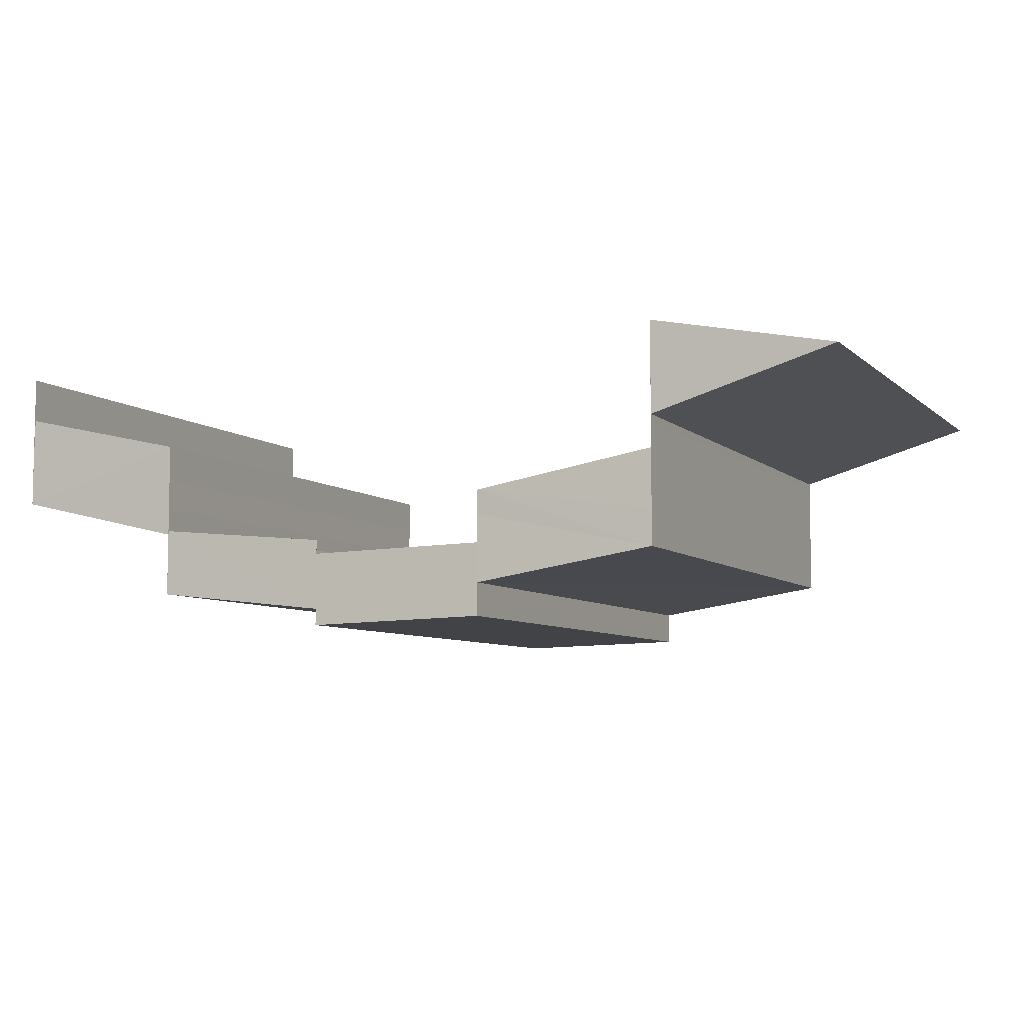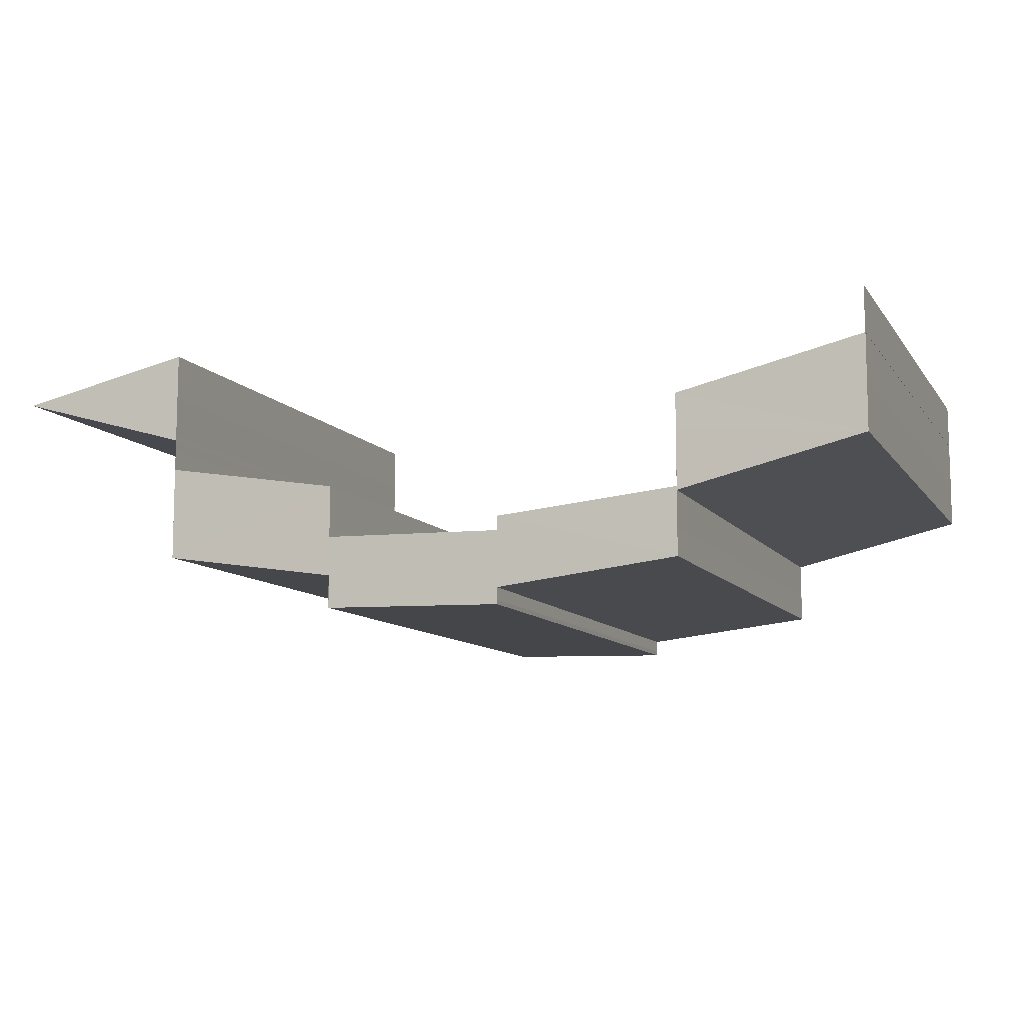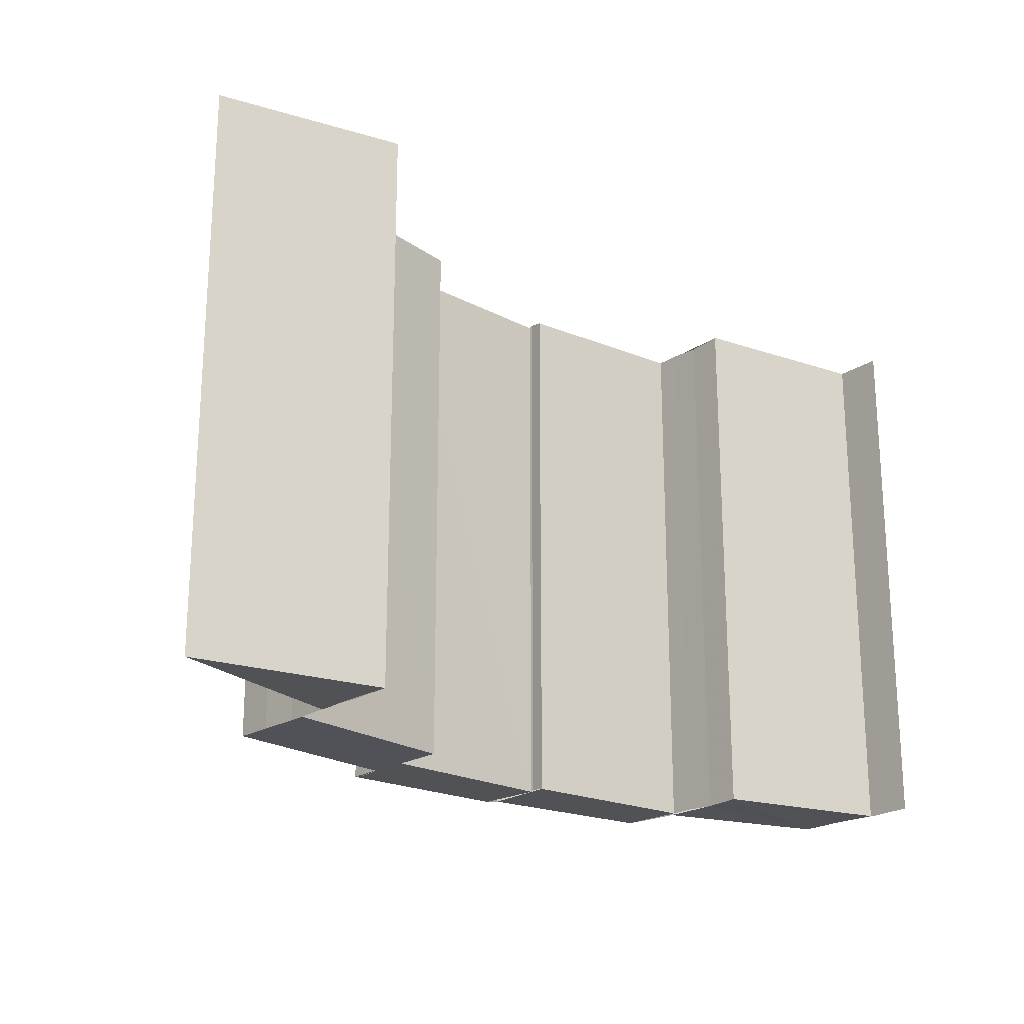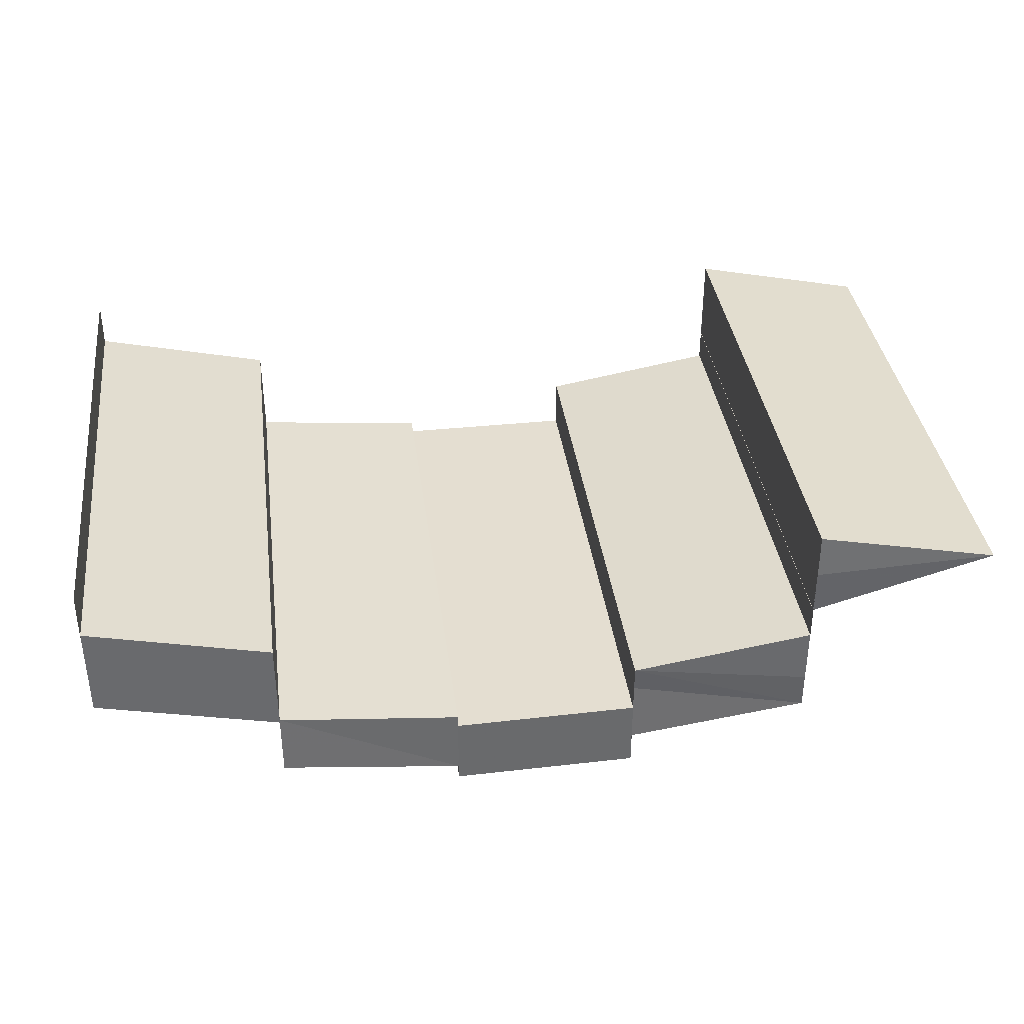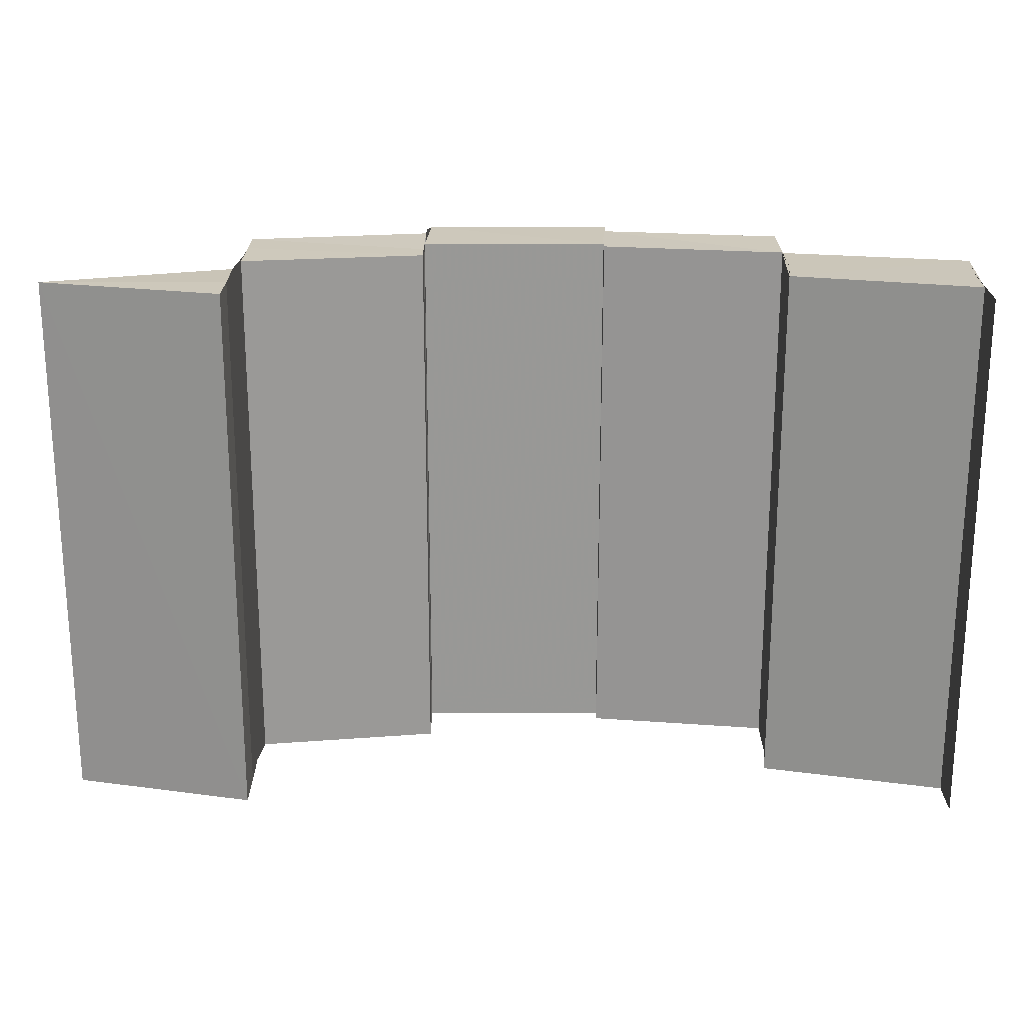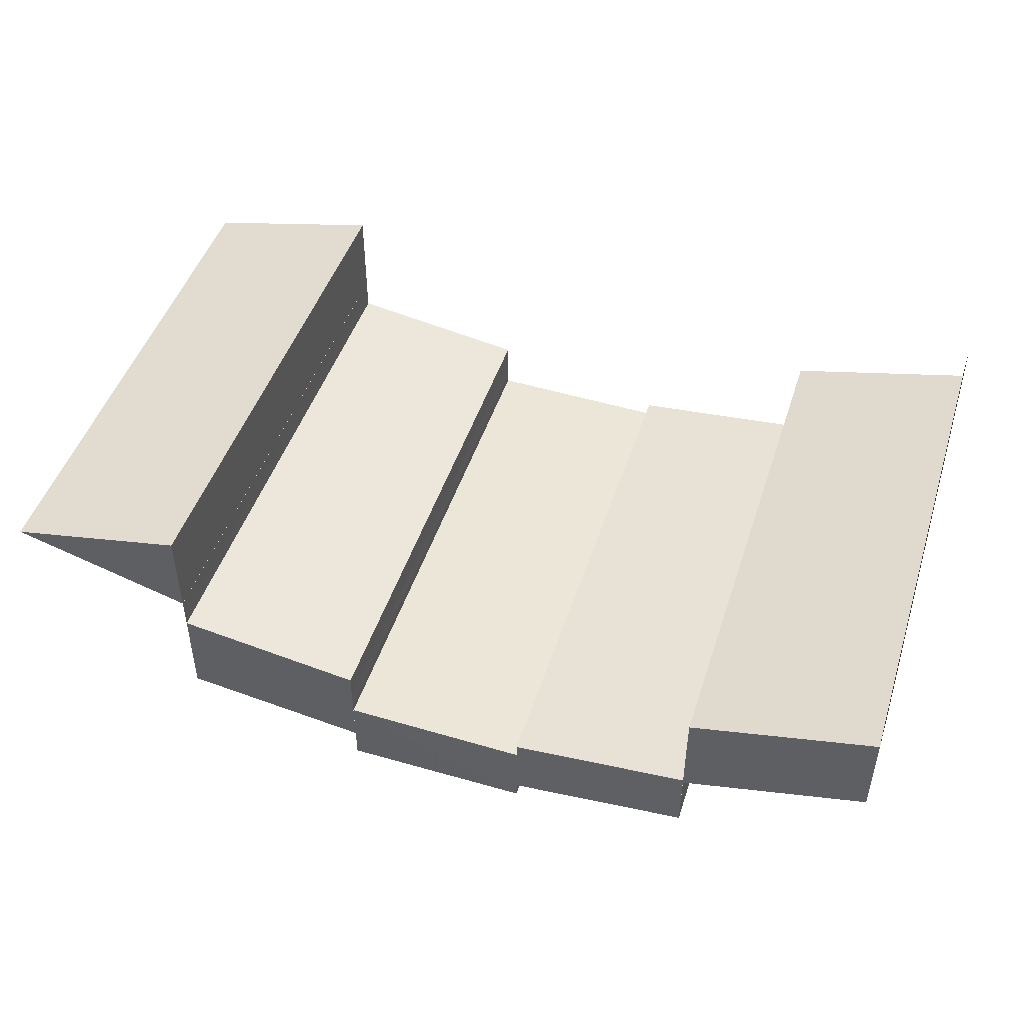
<metadata>
{"format":"obj","ext":"obj","renderer":"f3d","projection":"perspective","resolution":1024,"background":"white","views":[{"elev":-6.9,"azim":-155.2,"up":"+Z"},{"elev":-10.0,"azim":21.2,"up":"+Z"},{"elev":-21.1,"azim":-41.8,"up":"+Y"},{"elev":36.8,"azim":172.7,"up":"+Z"},{"elev":21.5,"azim":1.6,"up":"+Y"},{"elev":46.8,"azim":17.4,"up":"+Z"}]}
</metadata>
<code>
o 2586
v 2203 1869 9.01
v 2203 1869 9.007
v 2203 1869 9.01
v 2203 1869 9.012
v 2203 1869 9.007
v 2203 1869 9.009
v 2203 1869 9.007
v 2203 1869 9.005
v 2203 1869 9.004
v 2203 1869 9.004
v 2203 1869 9.007
v 2203 1869 9.009
v 2203 1869 9.007
v 2203 1869 9.004
v 2203 1869 9.002
v 2203 1869 9.012
v 2203 1869 9.012
v 2203 1869 9.009
v 2203 1869 9.009
v 2203 1869 9.009
v 2203 1869 9.007
v 2203 1869 9.007
v 2203 1869 9.004
v 2203 1869 9.007
v 2203 1869 9.005
v 2203 1869 9.002
v 2203 1869 9.007
v 2203 1869 9.005
v 2203 1869 9.003
v 2203 1869 9.003
v 2203 1869 9.002
v 2203 1869 9.005
v 2203 1869 9.007
v 2203 1869 9.009
v 2203 1869 9.004
v 2203 1869 9.002
v 2203 1869 8.998
v 2203 1869 8.997
v 2203 1869 9.002
v 2203 1869 9.002
v 2203 1869 9.001
v 2203 1869 8.998
v 2203 1869 8.998
v 2203 1869 9
v 2203 1869 9
v 2203 1869 9.002
v 2203 1869 9.002
v 2203 1869 9.002
v 2203 1869 9.004
v 2203 1869 9.001
v 2203 1869 8.997
v 2203 1869 8.998
v 2203 1869 9
v 2203 1869 9
v 2203 1869 9
v 2203 1869 9.001
v 2203 1869 9.001
v 2203 1869 8.996
v 2203 1869 8.996
v 2203 1869 9
v 2203 1869 9
v 2203 1869 9
v 2203 1869 8.996
v 2203 1869 8.996
v 2203 1869 8.996
v 2203 1869 8.996
v 2203 1869 8.997
v 2203 1869 9.001
v 2203 1869 9.002
v 2203 1869 8.997
v 2203 1869 8.997
v 2203 1869 8.998
v 2203 1869 8.997
v 2203 1869 8.998
v 2203 1869 8.997
v 2203 1869 8.998
v 2203 1869 9.002
v 2203 1869 9.001
v 2203 1869 9.002
v 2203 1869 9.001
v 2203 1869 9.002
v 2203 1869 9
v 2203 1869 8.996
v 2203 1869 8.996
v 2203 1869 9.001
v 2203 1869 9.001
v 2203 1869 9
v 2203 1869 9
v 2203 1869 9.002
v 2203 1869 9.002
v 2203 1869 9.002
v 2203 1869 9.003
v 2203 1869 9.003
v 2203 1869 9.005
v 2203 1869 9
v 2203 1869 8.998
v 2203 1869 9
v 2203 1869 9.002
v 2203 1869 9.003
v 2203 1869 8.998
v 2203 1869 8.997
v 2203 1869 8.997
v 2203 1869 8.998
v 2203 1869 8.996
v 2203 1869 9
v 2203 1869 9
v 2203 1869 8.996
v 2203 1869 8.996
v 2203 1869 8.996
v 2203 1869 8.996
v 2203 1869 8.996
v 2203 1869 8.996
v 2203 1869 8.996
v 2203 1869 9
v 2203 1869 9
v 2203 1869 9
v 2203 1869 9
v 2203 1869 9
v 2203 1869 9.003
v 2203 1869 9
v 2203 1869 8.998
v 2203 1869 8.998
v 2203 1869 9
v 2203 1869 8.998
v 2203 1869 9
v 2203 1869 8.998
v 2203 1869 9
v 2203 1869 9.003
v 2203 1869 9.002
v 2203 1869 9.002
v 2203 1869 9.005
v 2203 1869 9.004
v 2203 1869 9.004
v 2203 1869 9.002
v 2203 1869 9.007
v 2203 1869 9.007
v 2203 1869 9
v 2203 1869 9
v 2203 1869 9.002
v 2203 1869 9
v 2203 1869 9.007
v 2203 1869 9.01
v 2203 1869 9.01
v 2203 1869 9.007
v 2203 1869 9.003
v 2203 1869 9.005
v 2203 1869 9.003
v 2203 1869 9.005
v 2203 1869 9.003
v 2203 1869 9.005
v 2203 1869 9.007
v 2203 1869 9.005
v 2203 1869 9.007
v 2203 1869 9.005
v 2203 1869 9.009
v 2203 1869 9.009
v 2203 1869 9.007
v 2203 1869 9.01
v 2203 1869 9.012
v 2203 1869 9.009
v 2203 1869 9.009
v 2203 1869 9.012
v 2203 1869 9.012
v 2203 1869 9.01
v 2203 1869 9.012
v 2203 1869 9.01
v 2203 1869 9.01
v 2203 1869 9.007
f 1 2 3
f 4 1 3
f 2 5 3
f 6 7 2
f 7 8 9
f 9 10 5
f 10 11 12
f 13 14 5
f 14 15 10
f 16 3 17
f 17 18 16
f 18 19 4
f 20 21 19
f 22 23 24
f 25 26 23
f 27 28 22
f 28 29 25
f 29 30 25
f 29 31 30
f 28 32 33
f 27 33 34
f 35 36 27
f 37 38 31
f 39 40 30
f 40 41 42
f 43 37 44
f 45 42 44
f 45 44 46
f 47 45 46
f 47 48 49
f 50 51 52
f 53 54 50
f 53 55 54
f 56 53 57
f 58 59 55
f 60 61 54
f 61 62 63
f 64 58 65
f 66 63 65
f 66 65 67
f 67 68 69
f 70 66 71
f 72 73 74
f 73 75 76
f 77 78 79
f 78 80 81
f 82 83 84
f 85 86 82
f 87 85 88
f 85 89 86
f 89 90 86
f 91 92 90
f 92 93 90
f 93 94 95
f 96 97 89
f 97 98 99
f 100 96 101
f 102 103 101
f 102 101 104
f 104 105 106
f 107 102 108
f 109 110 111
f 110 112 113
f 114 115 116
f 115 117 118
f 119 120 121
f 122 123 124
f 123 125 126
f 127 128 129
f 130 131 128
f 132 133 130
f 134 132 130
f 132 135 133
f 135 136 133
f 137 134 138
f 134 139 140
f 141 142 136
f 142 143 144
f 145 146 147
f 146 148 149
f 150 151 152
f 151 153 154
f 151 155 153
f 155 156 153
f 157 158 155
f 158 159 160
f 161 162 156
f 162 163 156
f 163 159 164
f 165 164 166
f 163 167 168

</code>
